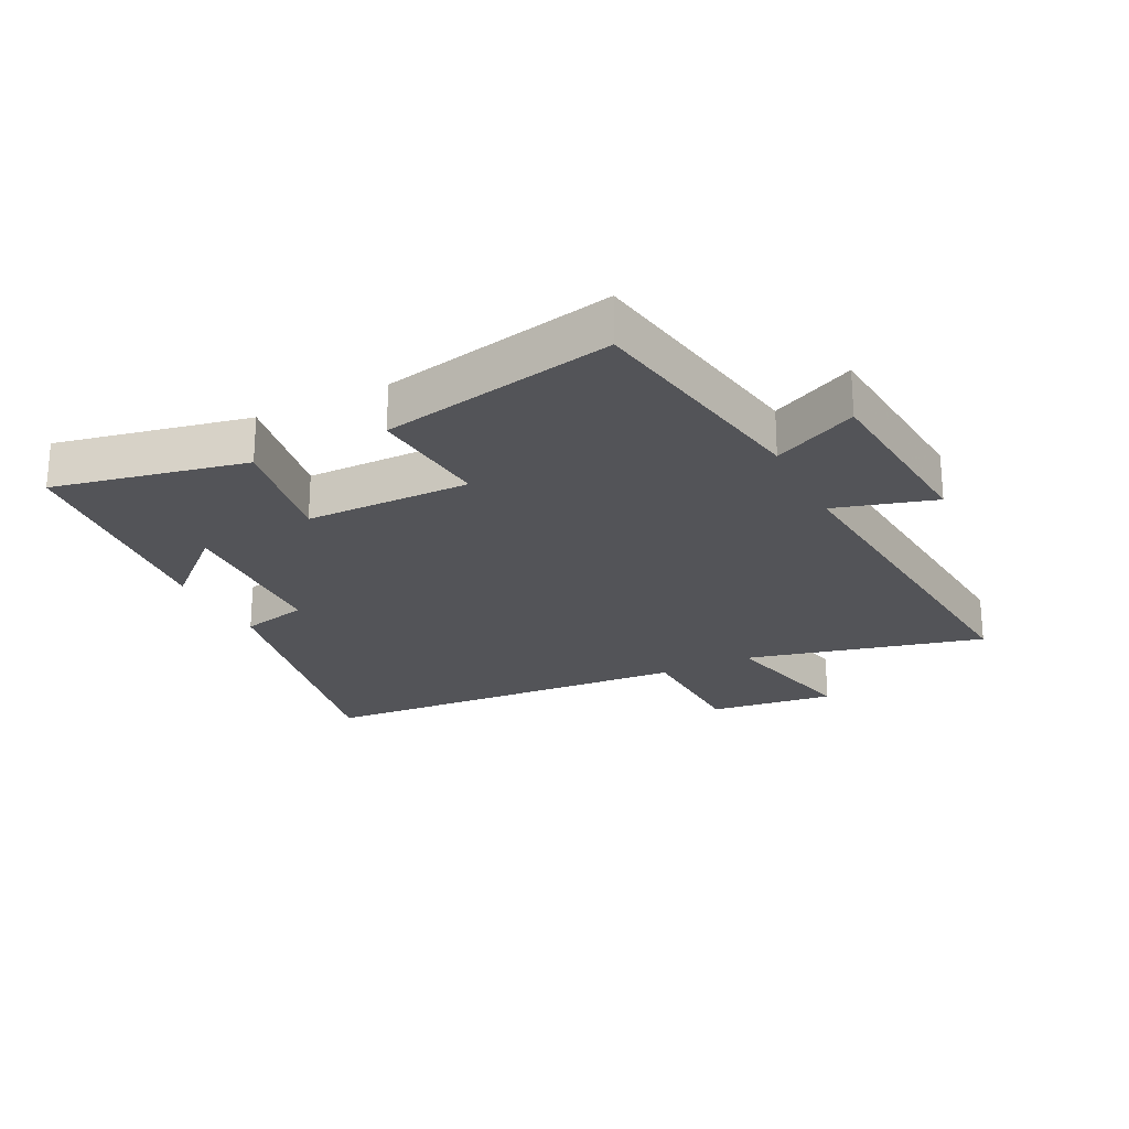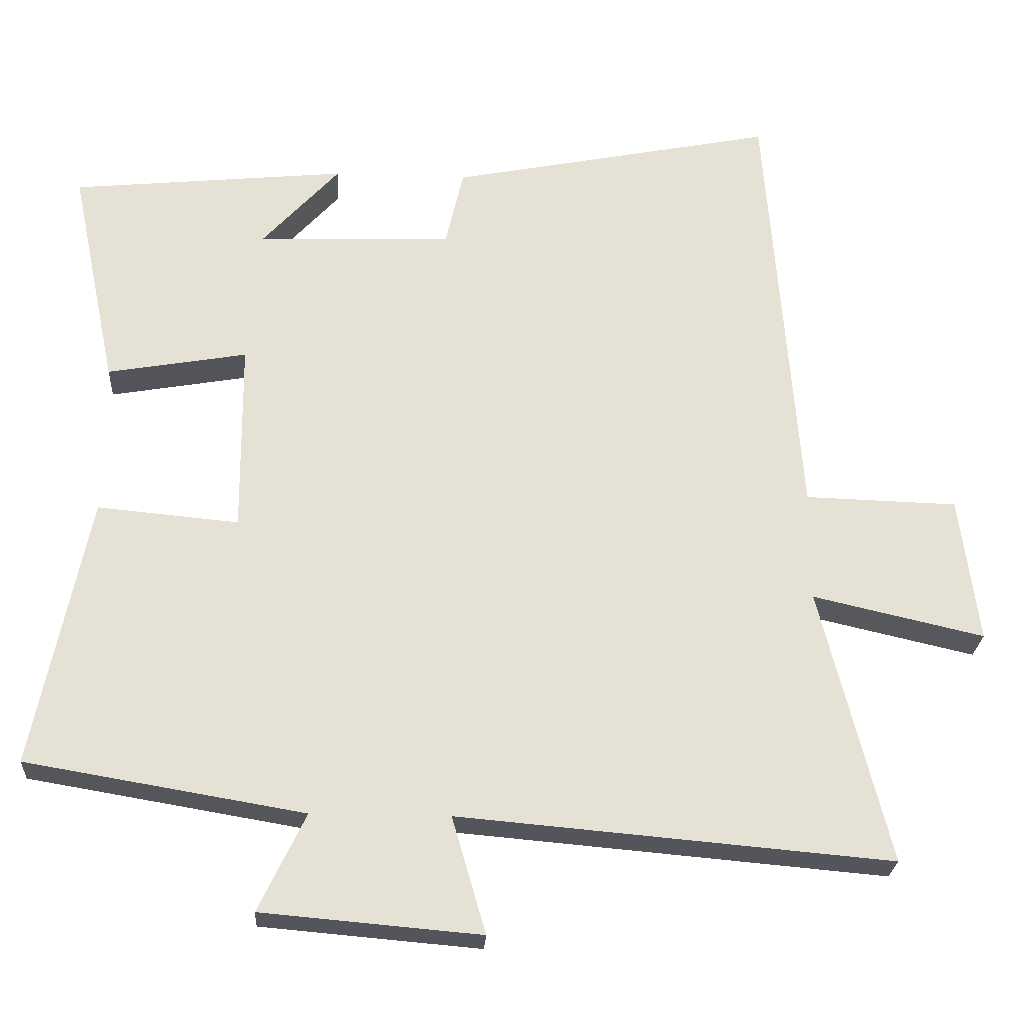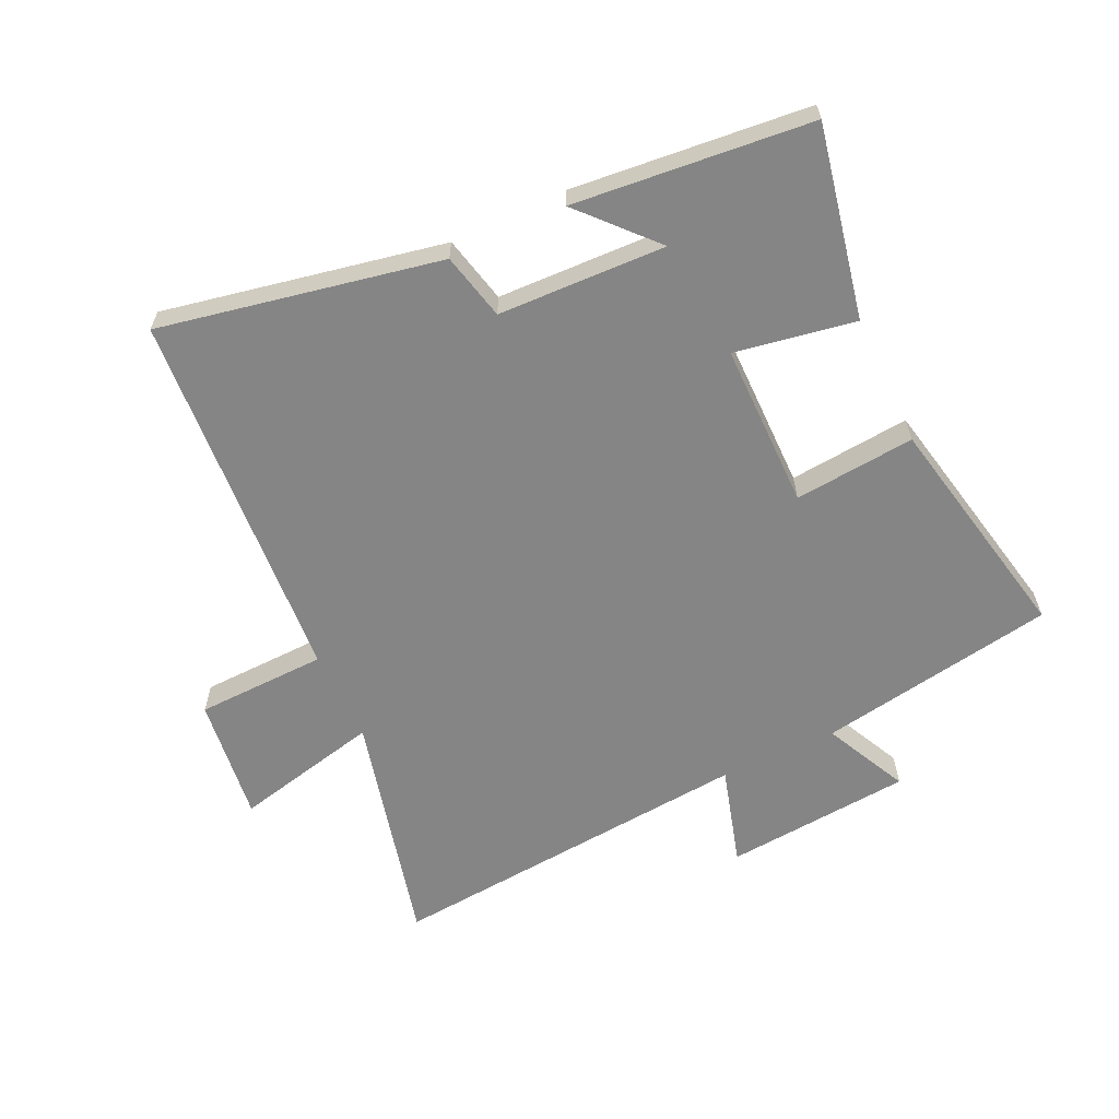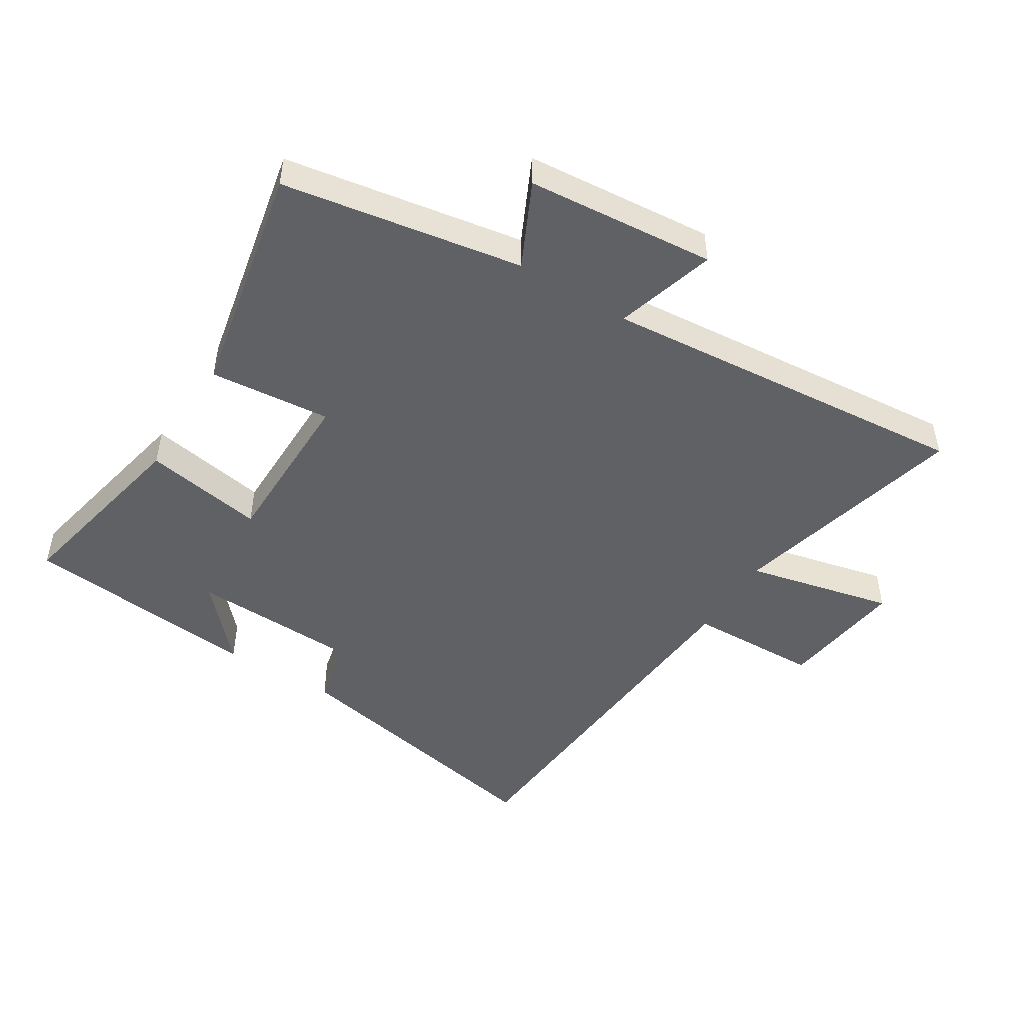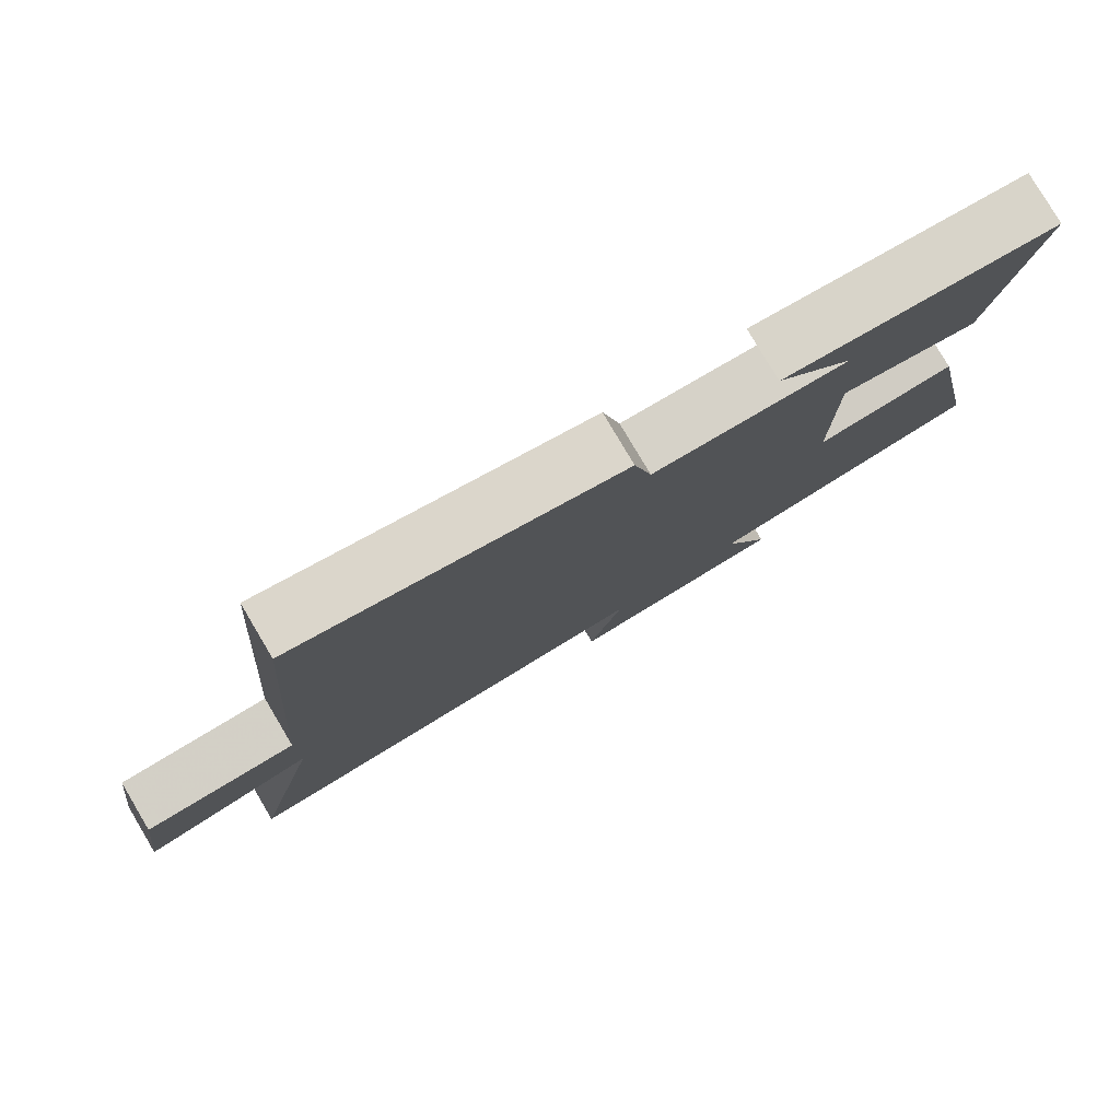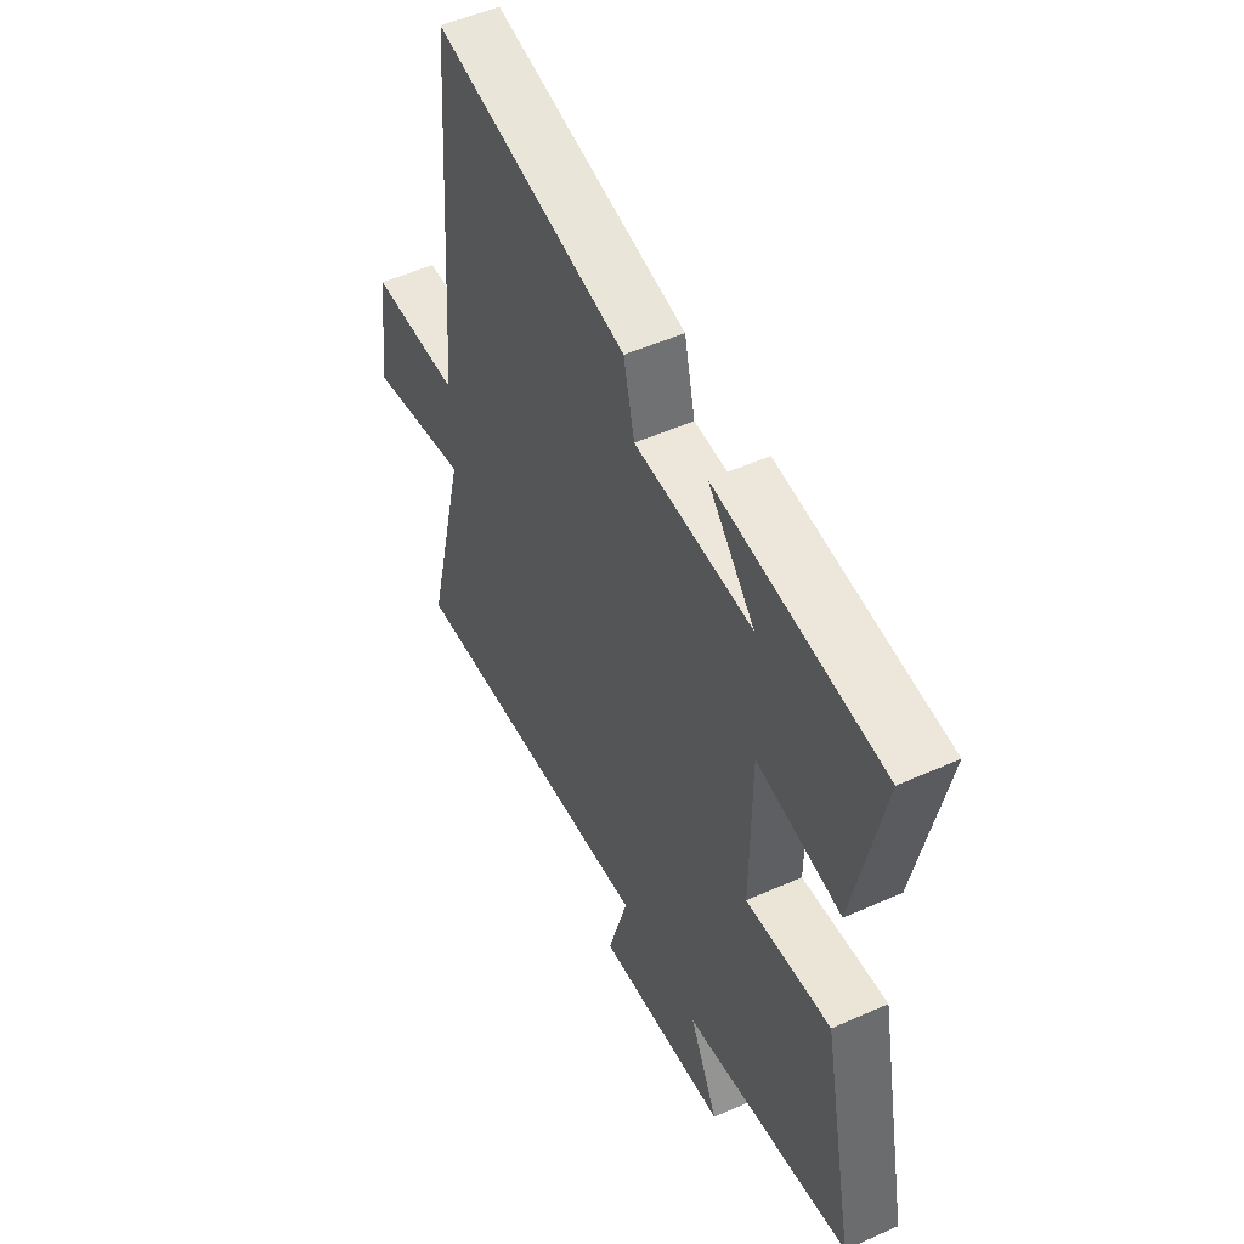
<metadata>
{"format":"obj","ext":"obj","renderer":"f3d","projection":"perspective","resolution":1024,"background":"white","views":[{"elev":-23.6,"azim":116.7,"up":"+Y"},{"elev":-24.9,"azim":176.7,"up":"+Z"},{"elev":-61.7,"azim":25.3,"up":"+Y"},{"elev":-48.3,"azim":148.1,"up":"+Y"},{"elev":79.6,"azim":-30.7,"up":"+Z"},{"elev":51.1,"azim":64.0,"up":"+Z"}]}
</metadata>
<code>
v 0.576 0.07 -0.435
v 0.192 0.07 -0.5
v 0.257 0.07 -0.635
v -0.045 0.07 -0.661
v 0.002 0.07 -0.5
v -0.595 0.07 -0.552
v -0.5 0.07 -0.171
v -0.737 0.07 -0.225
v -0.711 0.07 -0.023
v -0.5 0.07 -0.017
v -0.455 0.07 0.59
v -0.005 0.07 0.5
v 0.02 0.07 0.392
v 0.29 0.07 0.382
v 0.183 0.07 0.5
v 0.564 0.07 0.462
v 0.5 0.07 0.154
v 0.307 0.07 0.188
v 0.305 0.07 -0.078
v 0.5 0.07 -0.06
v 0.576 0 -0.435
v 0.192 0 -0.5
v 0.257 0 -0.635
v -0.045 0 -0.661
v 0.002 0 -0.5
v -0.595 0 -0.552
v -0.5 0 -0.171
v -0.737 0 -0.225
v -0.711 0 -0.023
v -0.5 0 -0.017
v -0.455 0 0.59
v -0.005 0 0.5
v 0.02 0 0.392
v 0.29 0 0.382
v 0.183 0 0.5
v 0.564 0 0.462
v 0.5 0 0.154
v 0.307 0 0.188
v 0.305 0 -0.078
v 0.5 0 -0.06
f 19 20 1 2
f 18 19 2
f 16 17 18
f 14 15 16
f 14 16 18
f 13 14 18 2
f 10 11 12 13
f 7 8 9 10
f 7 10 13 2
f 5 6 7
f 2 3 4 5
f 2 5 7
f 22 21 40 39
f 22 39 38
f 38 37 36
f 36 35 34
f 38 36 34
f 22 38 34 33
f 33 32 31 30
f 30 29 28 27
f 22 33 30 27
f 27 26 25
f 25 24 23 22
f 27 25 22
f 1 21 22 2
f 2 22 23 3
f 3 23 24 4
f 4 24 25 5
f 5 25 26 6
f 6 26 27 7
f 7 27 28 8
f 8 28 29 9
f 9 29 30 10
f 10 30 31 11
f 11 31 32 12
f 12 32 33 13
f 13 33 34 14
f 14 34 35 15
f 15 35 36 16
f 16 36 37 17
f 17 37 38 18
f 18 38 39 19
f 19 39 40 20
f 20 40 21 1

</code>
